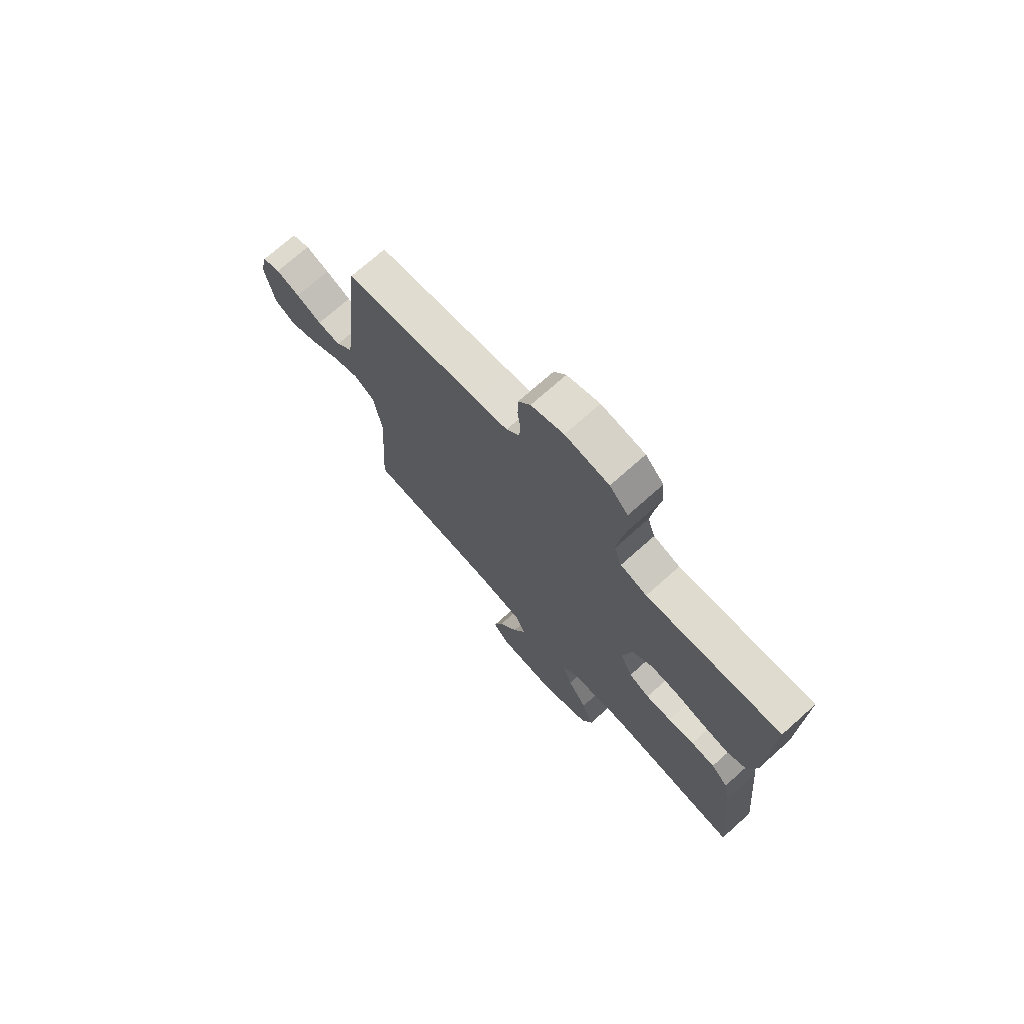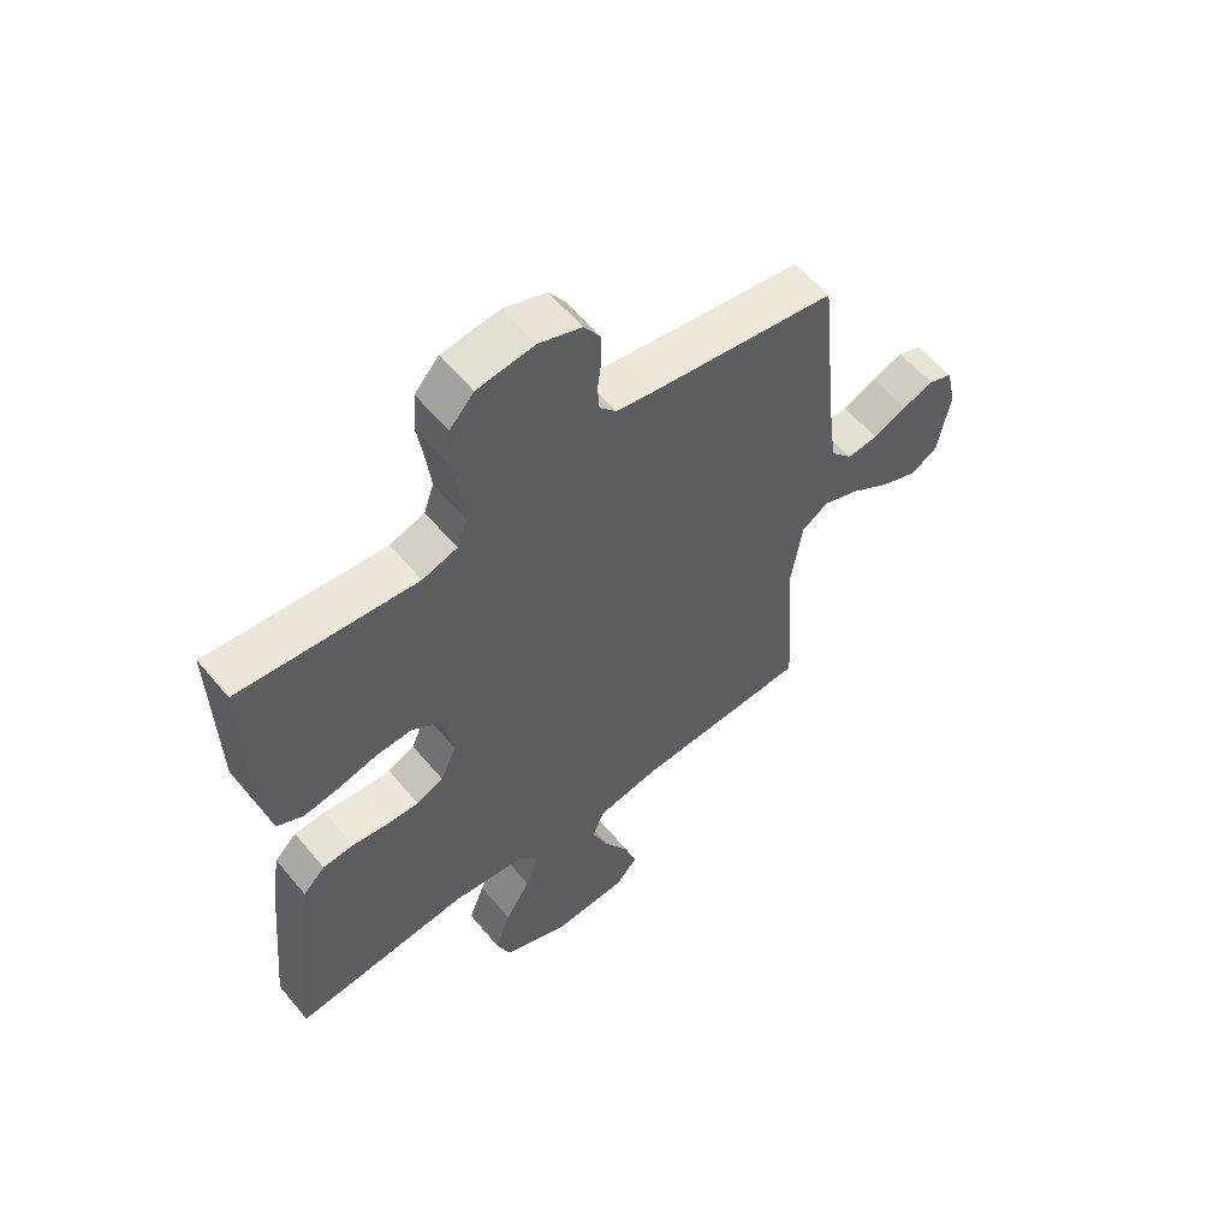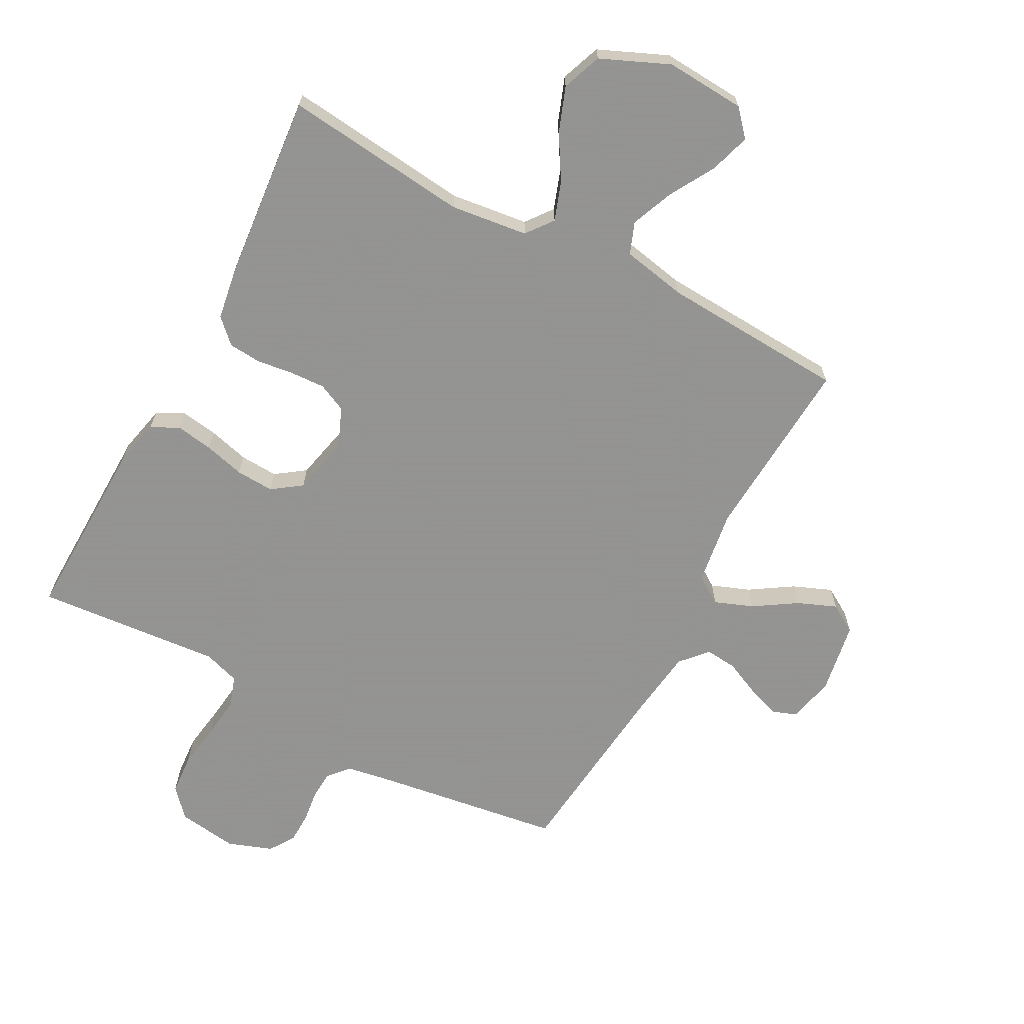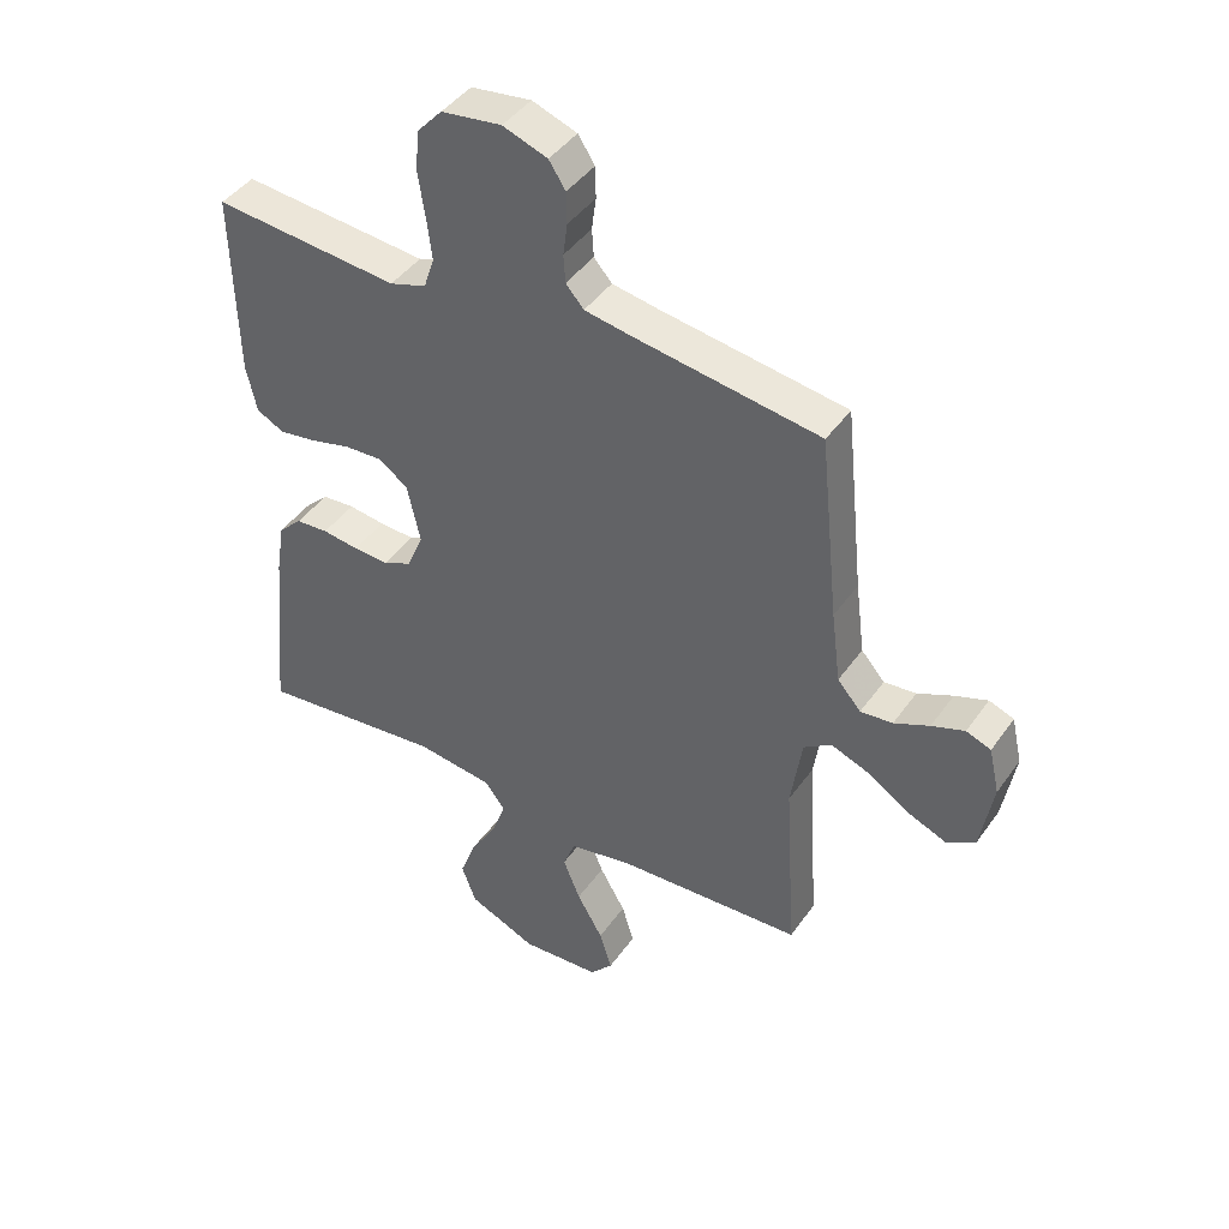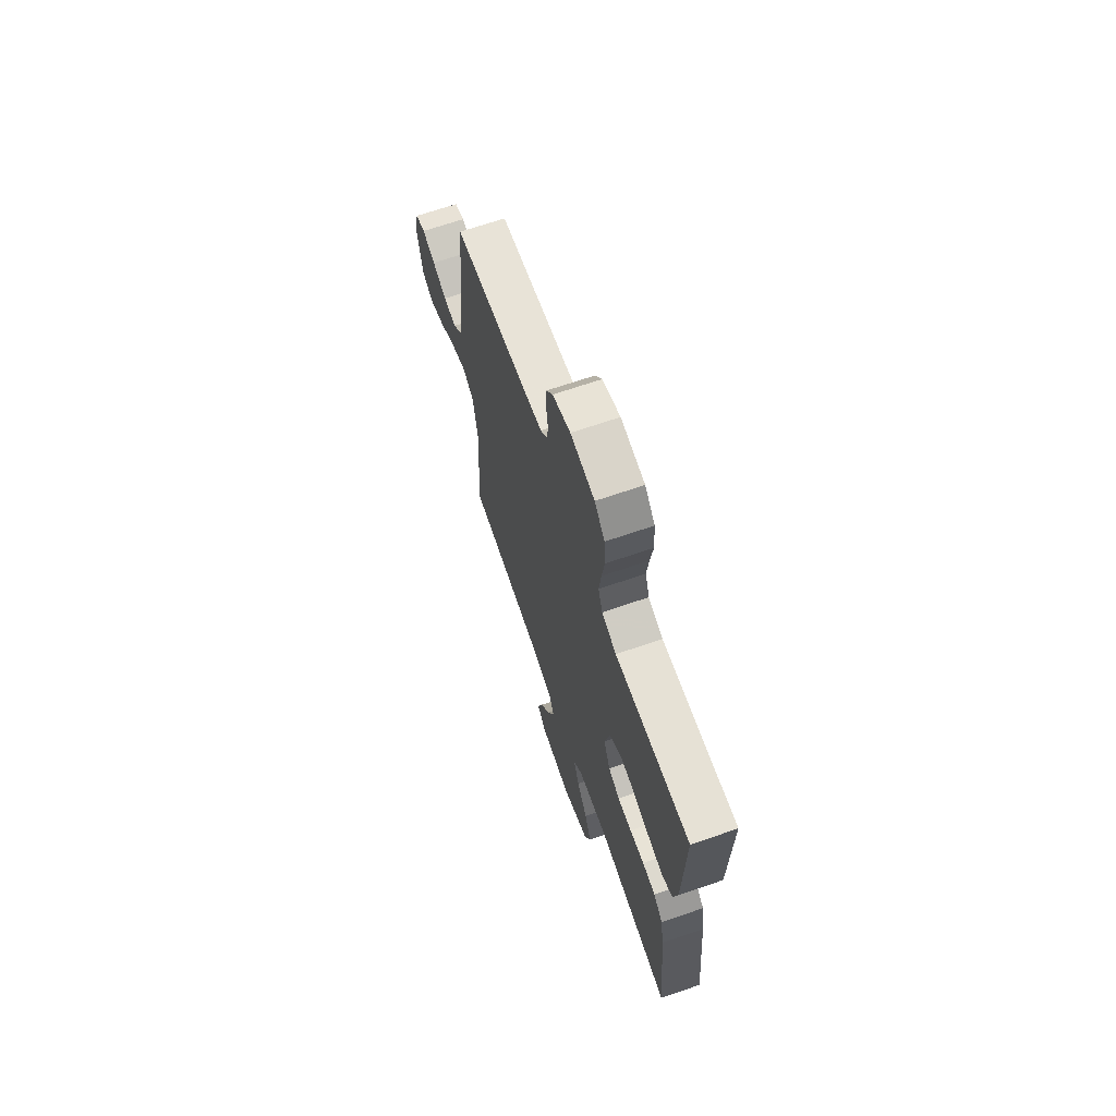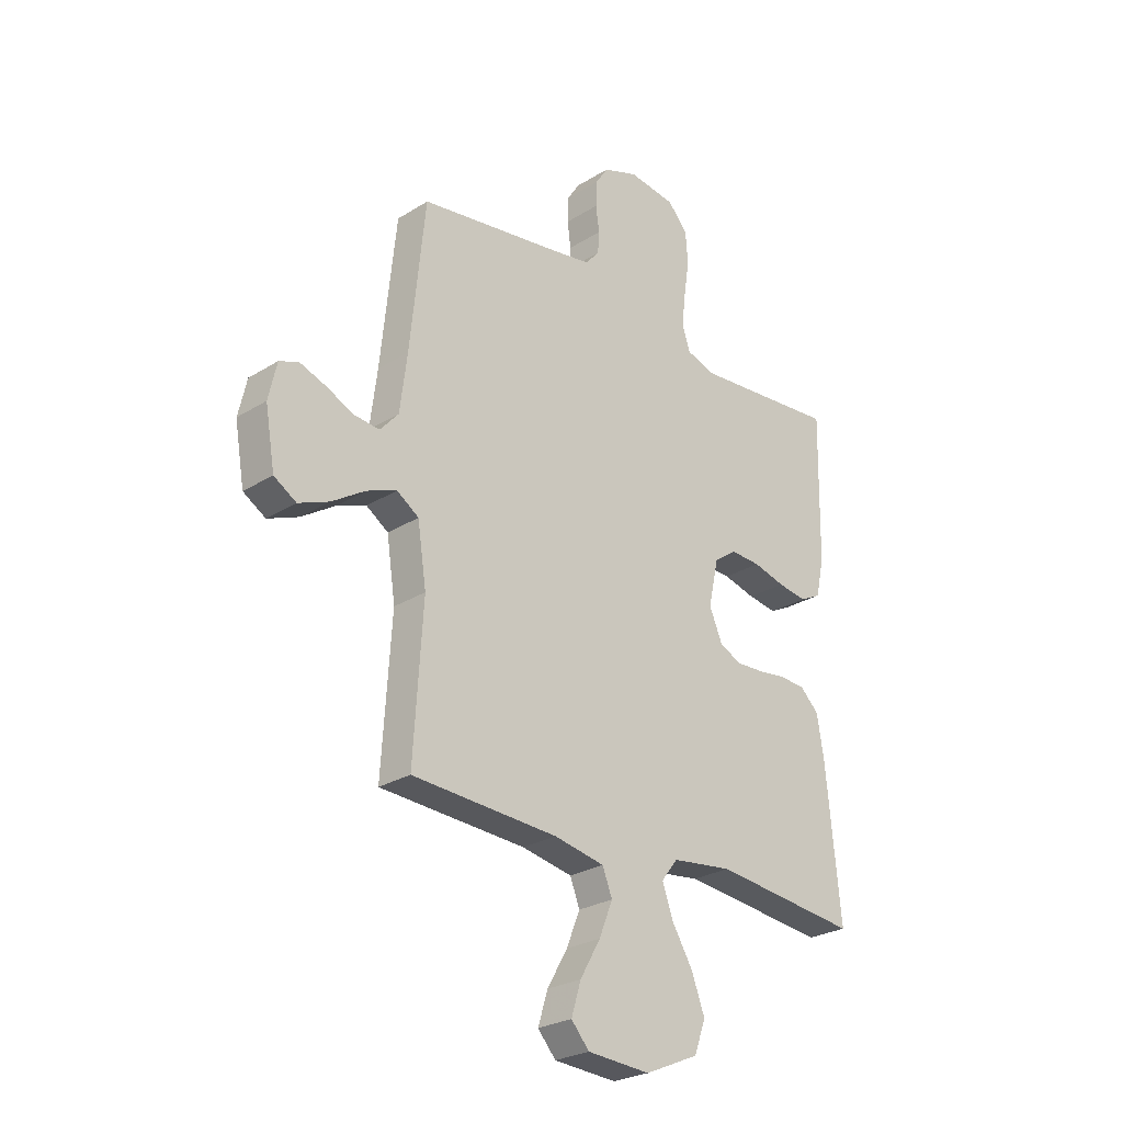
<metadata>
{"format":"obj","ext":"obj","renderer":"f3d","projection":"perspective","resolution":1024,"background":"white","views":[{"elev":73.0,"azim":48.3,"up":"+Z"},{"elev":58.3,"azim":140.6,"up":"+Z"},{"elev":-66.9,"azim":151.7,"up":"+Y"},{"elev":43.3,"azim":-147.5,"up":"+Z"},{"elev":68.1,"azim":71.0,"up":"+Z"},{"elev":-26.4,"azim":-45.6,"up":"+Z"}]}
</metadata>
<code>
v -0.5 0.07 0.5
v -0.2 0.07 0.545
v -0.125 0.07 0.558
v -0.096 0.07 0.591
v -0.093 0.07 0.636
v -0.1 0.07 0.688
v -0.099 0.07 0.739
v -0.072 0.07 0.78
v 0 0.07 0.806
v 0.097 0.07 0.793
v 0.138 0.07 0.748
v 0.143 0.07 0.682
v 0.132 0.07 0.61
v 0.124 0.07 0.542
v 0.141 0.07 0.492
v 0.2 0.07 0.473
v 0.5 0.07 0.5
v 0.494 0.07 0.2
v 0.477 0.07 0.123
v 0.433 0.07 0.1
v 0.373 0.07 0.109
v 0.307 0.07 0.126
v 0.245 0.07 0.129
v 0.198 0.07 0.095
v 0.177 0.07 0
v 0.204 0.07 -0.063
v 0.25 0.07 -0.084
v 0.307 0.07 -0.081
v 0.366 0.07 -0.073
v 0.419 0.07 -0.077
v 0.457 0.07 -0.114
v 0.471 0.07 -0.2
v 0.5 0.07 -0.5
v 0.2 0.07 -0.468
v 0.075 0.07 -0.484
v 0.042 0.07 -0.527
v 0.064 0.07 -0.589
v 0.107 0.07 -0.66
v 0.134 0.07 -0.732
v 0.11 0.07 -0.796
v 0 0.07 -0.844
v -0.129 0.07 -0.836
v -0.166 0.07 -0.794
v -0.146 0.07 -0.729
v -0.104 0.07 -0.656
v -0.076 0.07 -0.587
v -0.096 0.07 -0.536
v -0.2 0.07 -0.516
v -0.5 0.07 -0.5
v -0.481 0.07 -0.2
v -0.499 0.07 -0.08
v -0.544 0.07 -0.05
v -0.606 0.07 -0.074
v -0.674 0.07 -0.118
v -0.737 0.07 -0.144
v -0.783 0.07 -0.116
v -0.803 0.07 0
v -0.786 0.07 0.075
v -0.746 0.07 0.09
v -0.693 0.07 0.071
v -0.636 0.07 0.045
v -0.584 0.07 0.04
v -0.546 0.07 0.083
v -0.531 0.07 0.2
v -0.5 0 0.5
v -0.2 0 0.545
v -0.125 0 0.558
v -0.096 0 0.591
v -0.093 0 0.636
v -0.1 0 0.688
v -0.099 0 0.739
v -0.072 0 0.78
v 0 0 0.806
v 0.097 0 0.793
v 0.138 0 0.748
v 0.143 0 0.682
v 0.132 0 0.61
v 0.124 0 0.542
v 0.141 0 0.492
v 0.2 0 0.473
v 0.5 0 0.5
v 0.494 0 0.2
v 0.477 0 0.123
v 0.433 0 0.1
v 0.373 0 0.109
v 0.307 0 0.126
v 0.245 0 0.129
v 0.198 0 0.095
v 0.177 0 0
v 0.204 0 -0.063
v 0.25 0 -0.084
v 0.307 0 -0.081
v 0.366 0 -0.073
v 0.419 0 -0.077
v 0.457 0 -0.114
v 0.471 0 -0.2
v 0.5 0 -0.5
v 0.2 0 -0.468
v 0.075 0 -0.484
v 0.042 0 -0.527
v 0.064 0 -0.589
v 0.107 0 -0.66
v 0.134 0 -0.732
v 0.11 0 -0.796
v 0 0 -0.844
v -0.129 0 -0.836
v -0.166 0 -0.794
v -0.146 0 -0.729
v -0.104 0 -0.656
v -0.076 0 -0.587
v -0.096 0 -0.536
v -0.2 0 -0.516
v -0.5 0 -0.5
v -0.481 0 -0.2
v -0.499 0 -0.08
v -0.544 0 -0.05
v -0.606 0 -0.074
v -0.674 0 -0.118
v -0.737 0 -0.144
v -0.783 0 -0.116
v -0.803 0 0
v -0.786 0 0.075
v -0.746 0 0.09
v -0.693 0 0.071
v -0.636 0 0.045
v -0.584 0 0.04
v -0.546 0 0.083
v -0.531 0 0.2
f 59 60 61
f 58 59 61
f 57 58 61
f 56 57 61
f 55 56 61
f 54 55 61
f 53 54 61
f 52 53 61 62
f 51 52 62 63
f 48 49 50
f 47 48 50 51
f 43 44 45
f 42 43 45
f 41 42 45
f 40 41 45
f 39 40 45
f 38 39 45
f 37 38 45
f 36 37 45 46
f 35 36 46 47
f 32 33 34
f 31 32 34
f 30 31 34
f 29 30 34
f 28 29 34
f 27 28 34 35
f 51 63 64
f 47 51 64
f 35 47 64
f 27 35 64
f 26 27 64
f 20 21 22
f 19 20 22
f 18 19 22
f 17 18 22
f 16 17 22
f 15 16 22 23
f 14 15 23 24
f 11 12 13
f 10 11 13
f 9 10 13
f 8 9 13
f 7 8 13
f 6 7 13
f 5 6 13
f 4 5 13 14
f 14 24 25
f 4 14 25
f 3 4 25
f 64 1 2
f 25 26 64
f 3 25 64
f 2 3 64
f 125 124 123
f 125 123 122
f 125 122 121
f 125 121 120
f 125 120 119
f 125 119 118
f 125 118 117
f 126 125 117 116
f 127 126 116 115
f 114 113 112
f 115 114 112 111
f 109 108 107
f 109 107 106
f 109 106 105
f 109 105 104
f 109 104 103
f 109 103 102
f 109 102 101
f 110 109 101 100
f 111 110 100 99
f 98 97 96
f 98 96 95
f 98 95 94
f 98 94 93
f 98 93 92
f 99 98 92 91
f 128 127 115
f 128 115 111
f 128 111 99
f 128 99 91
f 128 91 90
f 86 85 84
f 86 84 83
f 86 83 82
f 86 82 81
f 86 81 80
f 87 86 80 79
f 88 87 79 78
f 77 76 75
f 77 75 74
f 77 74 73
f 77 73 72
f 77 72 71
f 77 71 70
f 77 70 69
f 78 77 69 68
f 89 88 78
f 89 78 68
f 89 68 67
f 66 65 128
f 128 90 89
f 128 89 67
f 128 67 66
f 1 65 66 2
f 2 66 67 3
f 3 67 68 4
f 4 68 69 5
f 5 69 70 6
f 6 70 71 7
f 7 71 72 8
f 8 72 73 9
f 9 73 74 10
f 10 74 75 11
f 11 75 76 12
f 12 76 77 13
f 13 77 78 14
f 14 78 79 15
f 15 79 80 16
f 16 80 81 17
f 17 81 82 18
f 18 82 83 19
f 19 83 84 20
f 20 84 85 21
f 21 85 86 22
f 22 86 87 23
f 23 87 88 24
f 24 88 89 25
f 25 89 90 26
f 26 90 91 27
f 27 91 92 28
f 28 92 93 29
f 29 93 94 30
f 30 94 95 31
f 31 95 96 32
f 32 96 97 33
f 33 97 98 34
f 34 98 99 35
f 35 99 100 36
f 36 100 101 37
f 37 101 102 38
f 38 102 103 39
f 39 103 104 40
f 40 104 105 41
f 41 105 106 42
f 42 106 107 43
f 43 107 108 44
f 44 108 109 45
f 45 109 110 46
f 46 110 111 47
f 47 111 112 48
f 48 112 113 49
f 49 113 114 50
f 50 114 115 51
f 51 115 116 52
f 52 116 117 53
f 53 117 118 54
f 54 118 119 55
f 55 119 120 56
f 56 120 121 57
f 57 121 122 58
f 58 122 123 59
f 59 123 124 60
f 60 124 125 61
f 61 125 126 62
f 62 126 127 63
f 63 127 128 64
f 64 128 65 1

</code>
